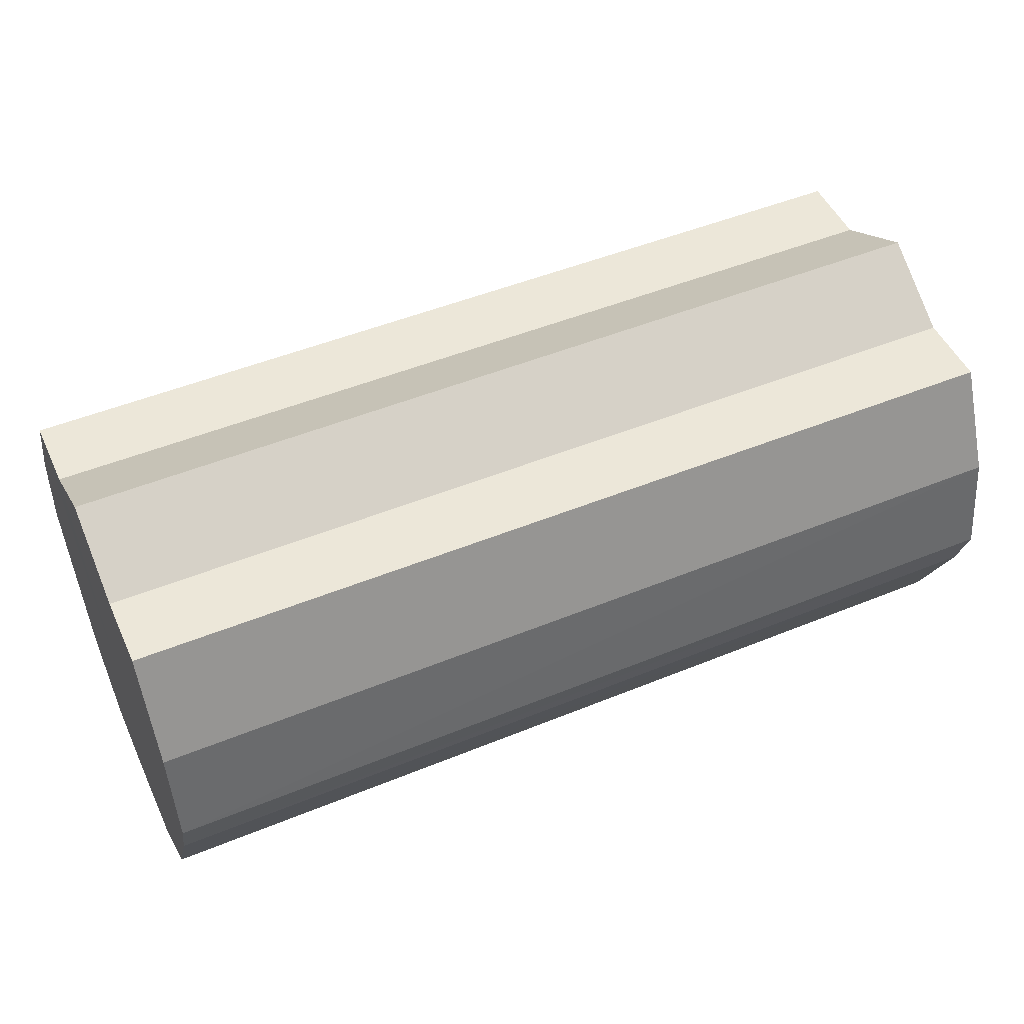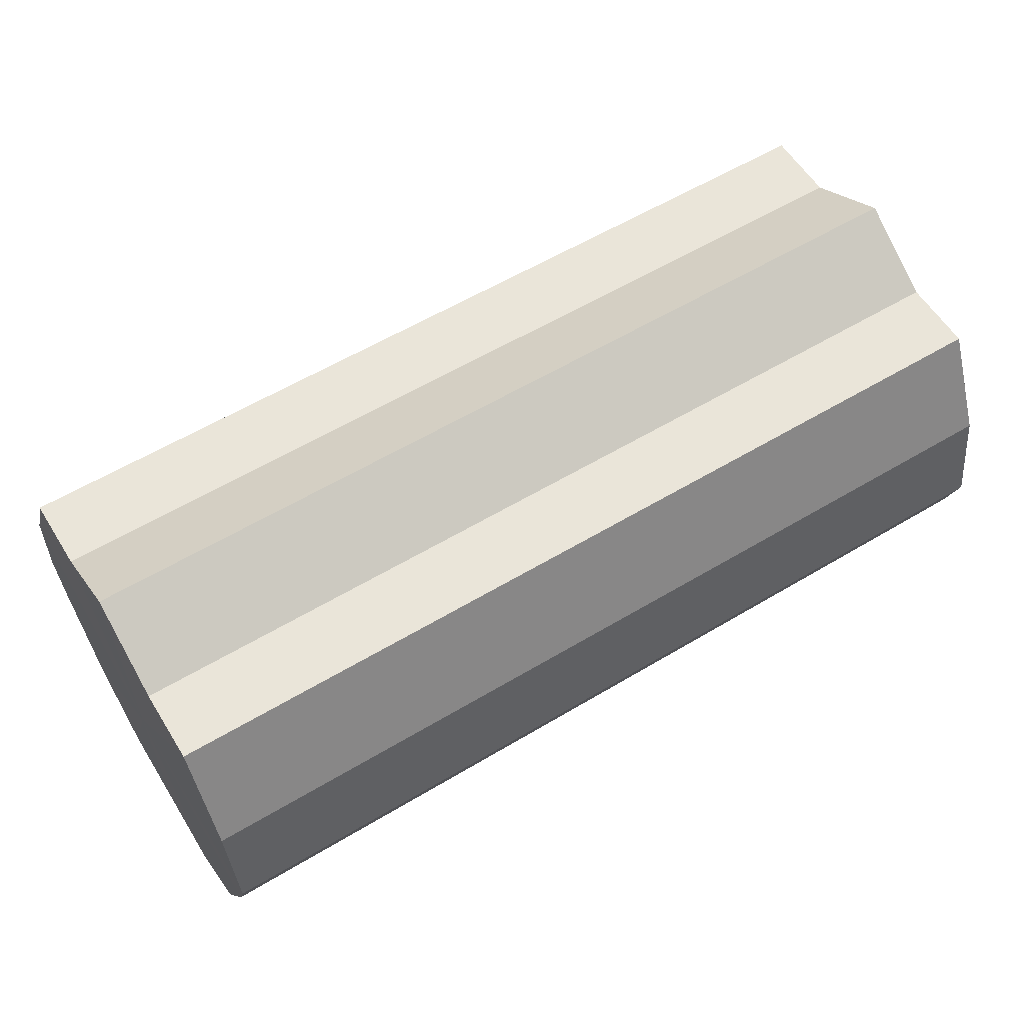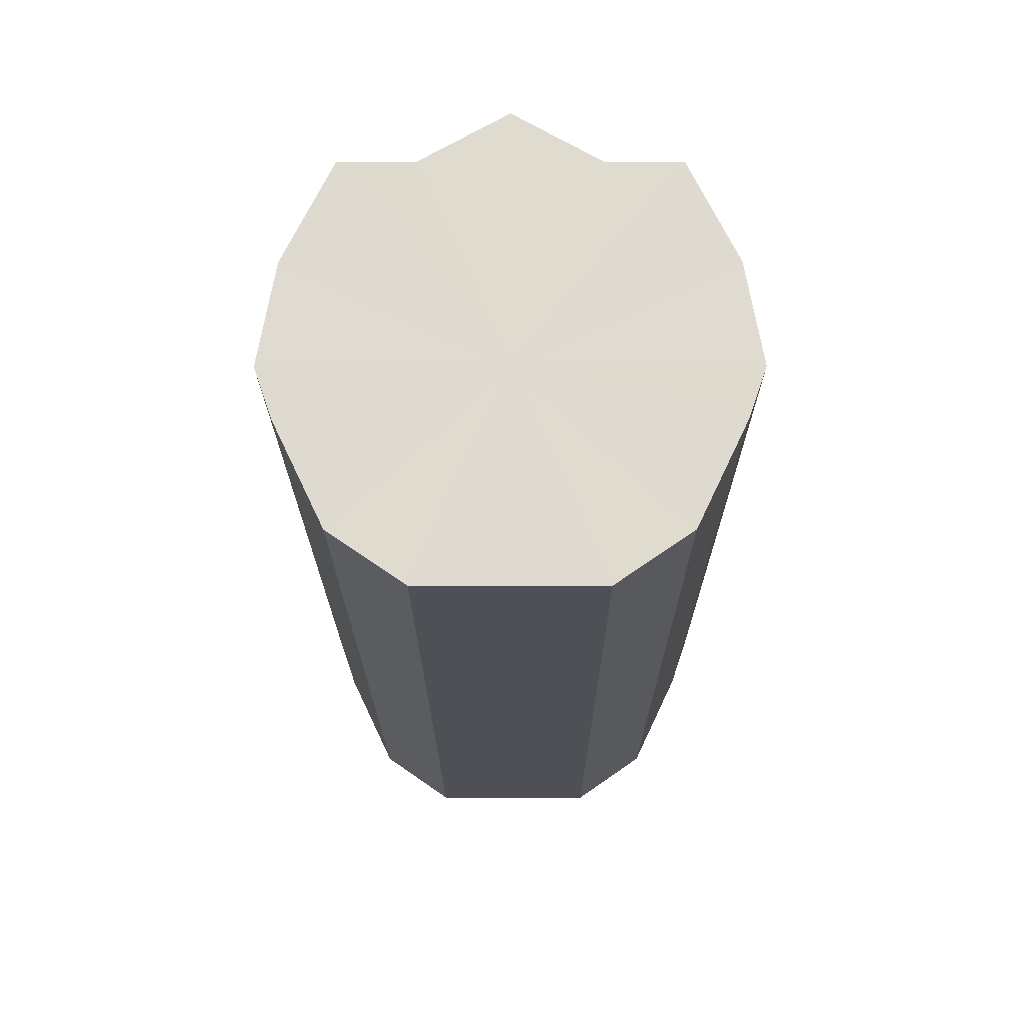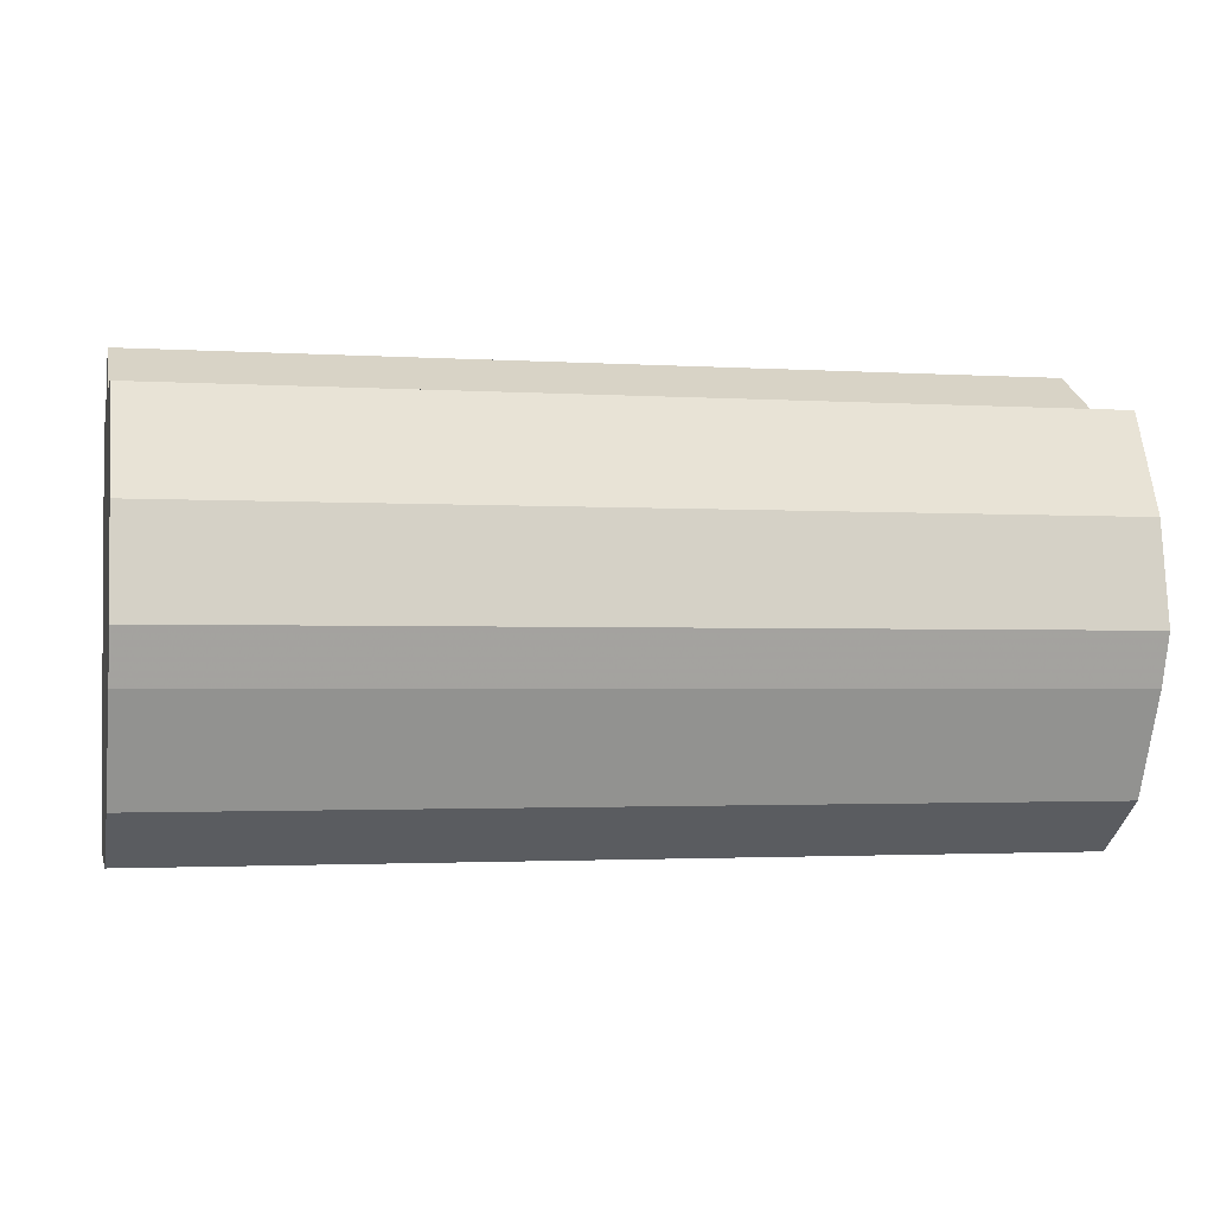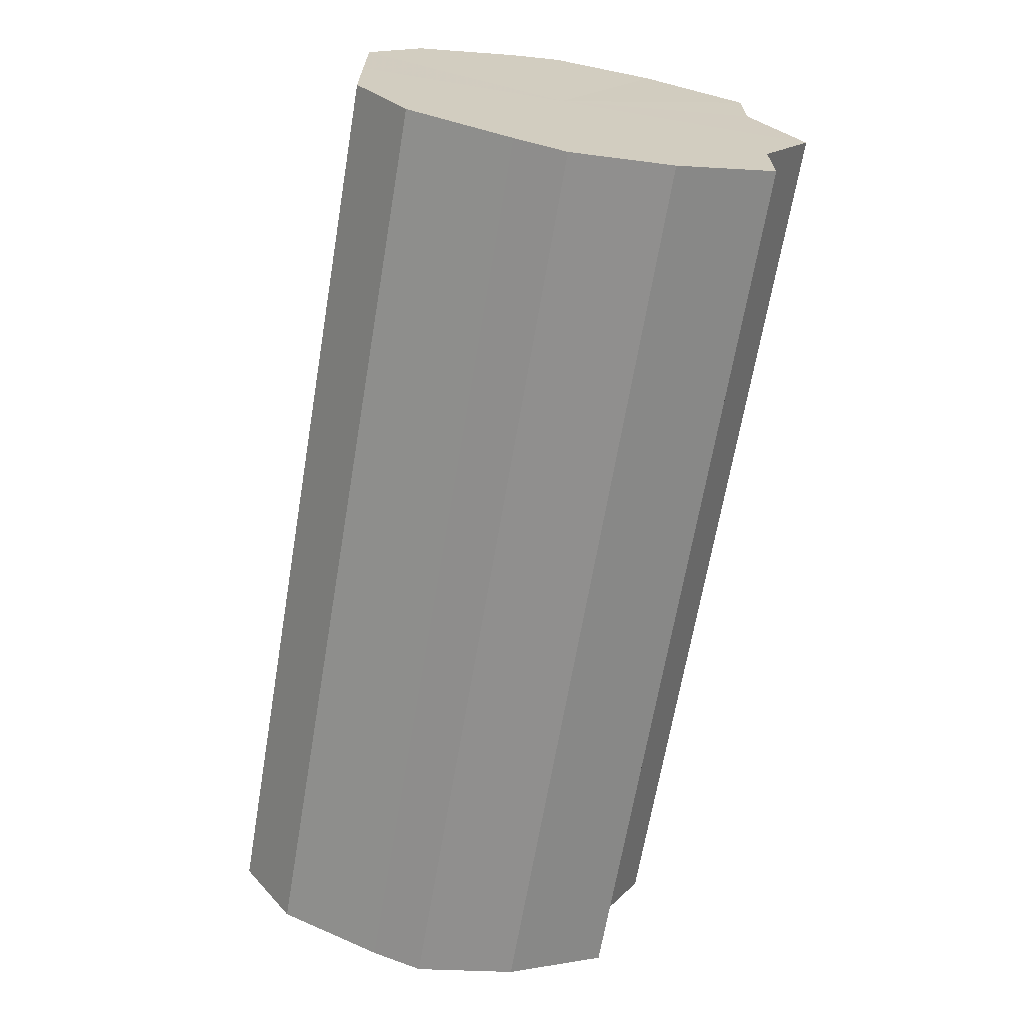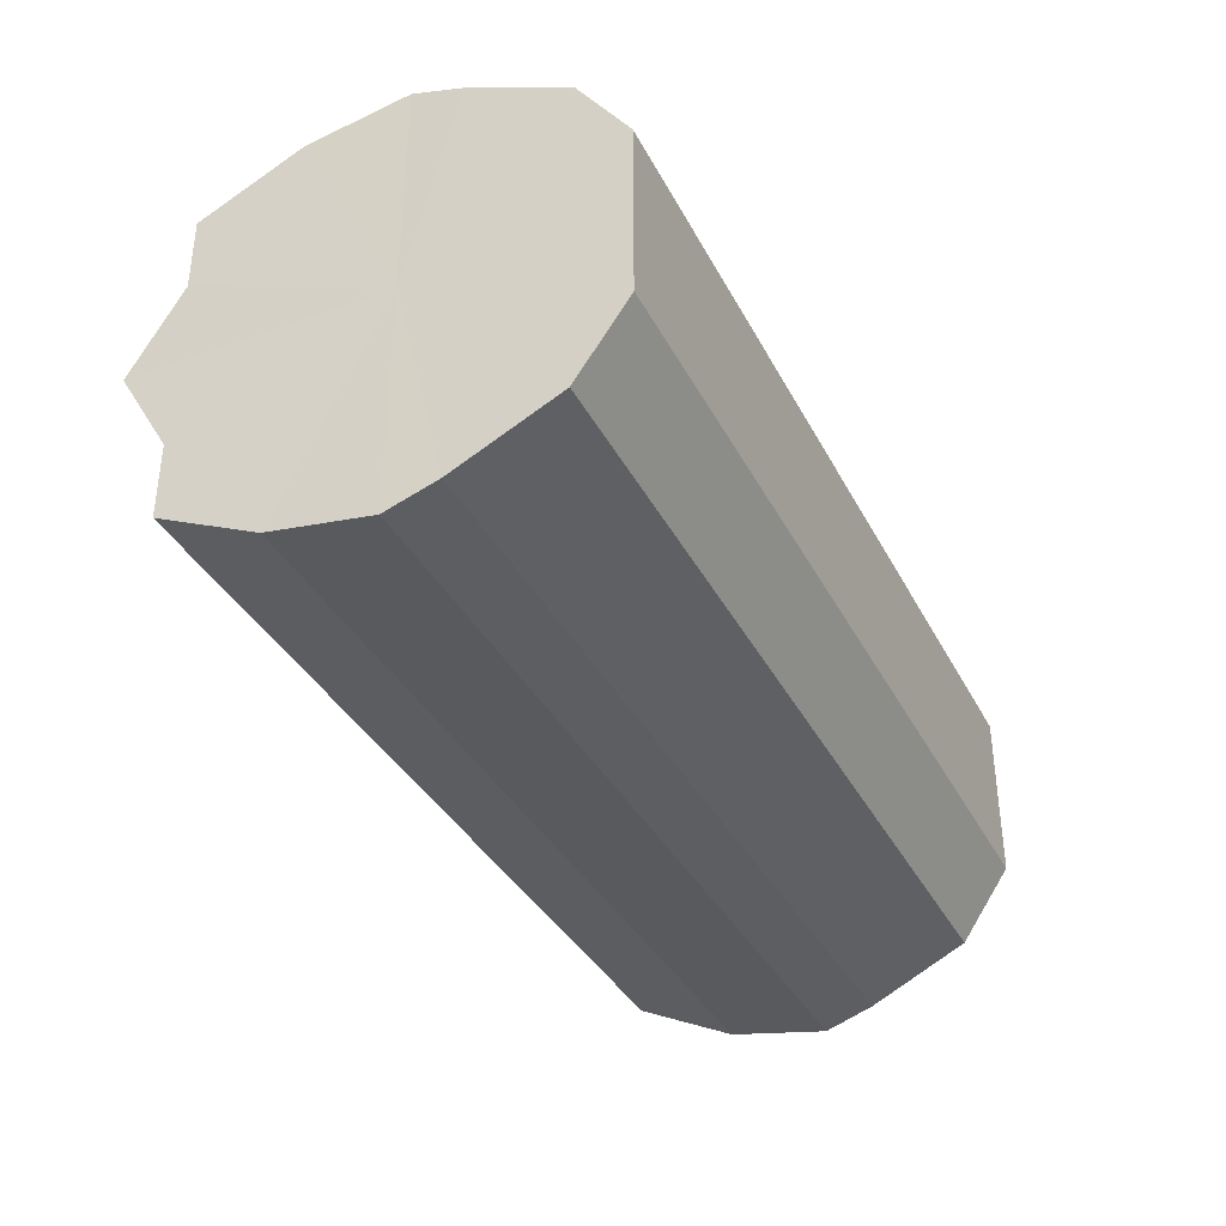
<metadata>
{"format":"obj","ext":"obj","renderer":"f3d","projection":"perspective","resolution":1024,"background":"white","views":[{"elev":49.4,"azim":-24.3,"up":"+Y"},{"elev":58.3,"azim":148.2,"up":"+Y"},{"elev":-19.5,"azim":-89.8,"up":"+Y"},{"elev":-2.1,"azim":167.1,"up":"+Y"},{"elev":-66.6,"azim":80.4,"up":"+Z"},{"elev":-36.4,"azim":-65.2,"up":"+Z"}]}
</metadata>
<code>
o 31704
v 2173 1876 11.49
v 2173 1876 11.51
v 2173 1876 11.49
v 2173 1876 11.52
v 2173 1876 11.51
v 2173 1876 11.47
v 2173 1876 11.47
v 2173 1876 11.53
v 2173 1876 11.52
v 2173 1876 11.46
v 2173 1876 11.46
v 2173 1876 11.53
v 2173 1876 11.53
v 2173 1876 11.45
v 2173 1876 11.45
v 2173 1876 11.53
v 2173 1876 11.53
v 2173 1876 11.45
v 2173 1876 11.45
v 2173 1876 11.52
v 2173 1876 11.53
v 2173 1876 11.45
v 2173 1876 11.45
v 2173 1876 11.51
v 2173 1876 11.52
v 2173 1876 11.46
v 2173 1876 11.46
v 2173 1876 11.49
v 2173 1876 11.51
v 2173 1876 11.47
v 2173 1876 11.47
v 2173 1876 11.49
v 2173 1876 11.49
v 2173 1876 11.51
v 2173 1876 11.51
v 2173 1876 11.52
v 2173 1876 11.52
v 2173 1876 11.47
v 2173 1876 11.49
v 2173 1876 11.46
v 2173 1876 11.47
v 2173 1876 11.53
v 2173 1876 11.53
v 2173 1876 11.45
v 2173 1876 11.46
v 2173 1876 11.45
v 2173 1876 11.45
v 2173 1876 11.53
v 2173 1876 11.53
v 2173 1876 11.45
v 2173 1876 11.45
v 2173 1876 11.46
v 2173 1876 11.45
v 2173 1876 11.53
v 2173 1876 11.53
v 2173 1876 11.47
v 2173 1876 11.46
v 2173 1876 11.49
v 2173 1876 11.47
v 2173 1876 11.52
v 2173 1876 11.52
v 2173 1876 11.51
v 2173 1876 11.49
v 2173 1876 11.51
v 2173 1876 11.49
v 2173 1876 11.51
v 2173 1876 11.49
v 2173 1876 11.52
v 2173 1876 11.47
v 2173 1876 11.53
v 2173 1876 11.46
v 2173 1876 11.53
v 2173 1876 11.45
v 2173 1876 11.53
v 2173 1876 11.45
v 2173 1876 11.52
v 2173 1876 11.45
v 2173 1876 11.51
v 2173 1876 11.46
v 2173 1876 11.49
v 2173 1876 11.47
v 2173 1876 11.49
v 2173 1876 11.49
v 2173 1876 11.51
v 2173 1876 11.47
v 2173 1876 11.52
v 2173 1876 11.46
v 2173 1876 11.53
v 2173 1876 11.45
v 2173 1876 11.53
v 2173 1876 11.45
v 2173 1876 11.53
v 2173 1876 11.45
v 2173 1876 11.52
v 2173 1876 11.46
v 2173 1876 11.51
v 2173 1876 11.47
v 2173 1876 11.49
f 1 2 3
f 2 4 5
f 6 1 7
f 4 8 9
f 10 6 11
f 8 12 13
f 14 10 15
f 12 16 17
f 18 14 19
f 16 20 21
f 22 18 23
f 20 24 25
f 26 22 27
f 24 28 29
f 30 26 31
f 28 30 32
f 33 34 35
f 35 36 37
f 38 39 33
f 40 41 38
f 37 42 43
f 44 45 40
f 46 47 44
f 43 48 49
f 50 51 46
f 52 53 50
f 49 54 55
f 56 57 52
f 58 59 56
f 55 60 61
f 62 63 58
f 61 64 62
f 65 66 67
f 65 68 66
f 65 67 69
f 65 70 68
f 65 69 71
f 65 72 70
f 65 71 73
f 65 74 72
f 65 73 75
f 65 76 74
f 65 75 77
f 65 78 76
f 65 77 79
f 65 80 78
f 65 79 81
f 65 81 80
f 82 83 84
f 82 85 83
f 82 84 86
f 82 87 85
f 82 86 88
f 82 89 87
f 82 88 90
f 82 91 89
f 82 90 92
f 82 93 91
f 82 92 94
f 82 95 93
f 82 94 96
f 82 97 95
f 82 96 98
f 82 98 97

</code>
